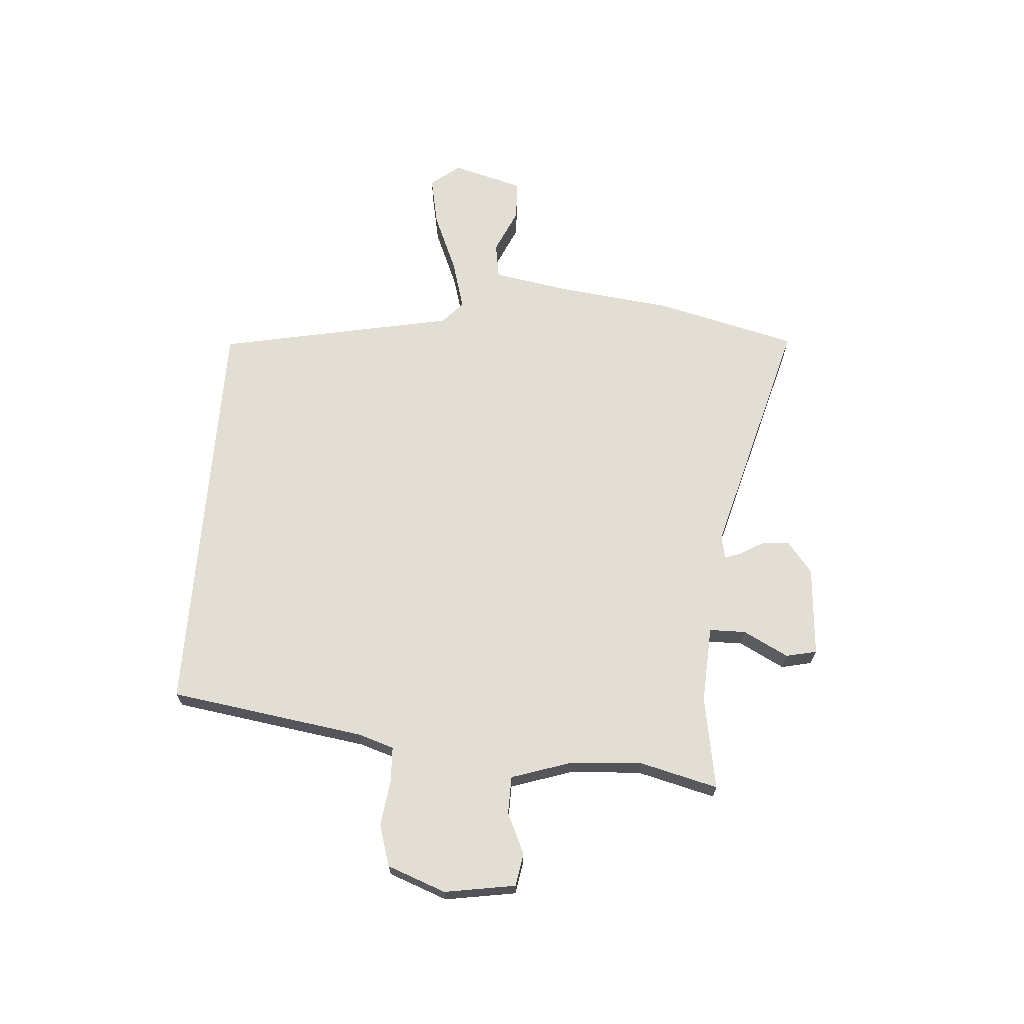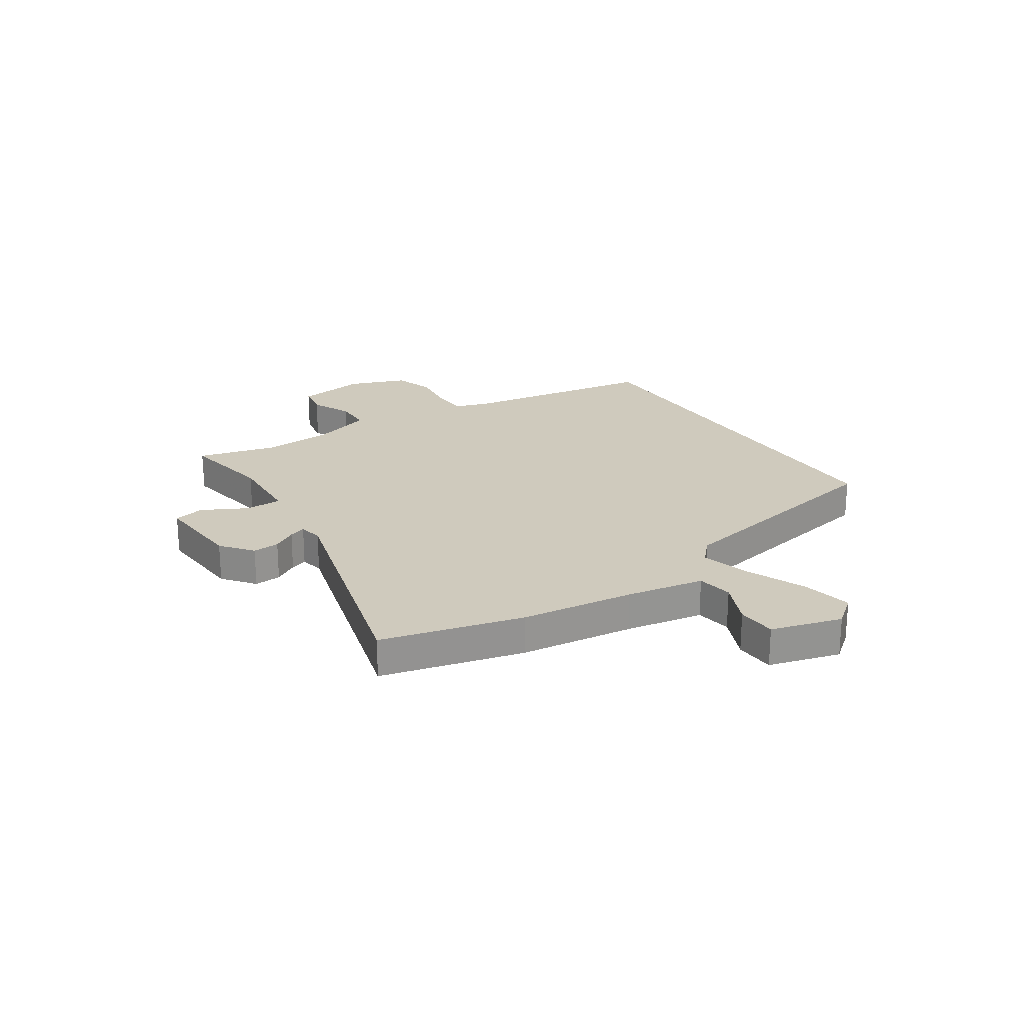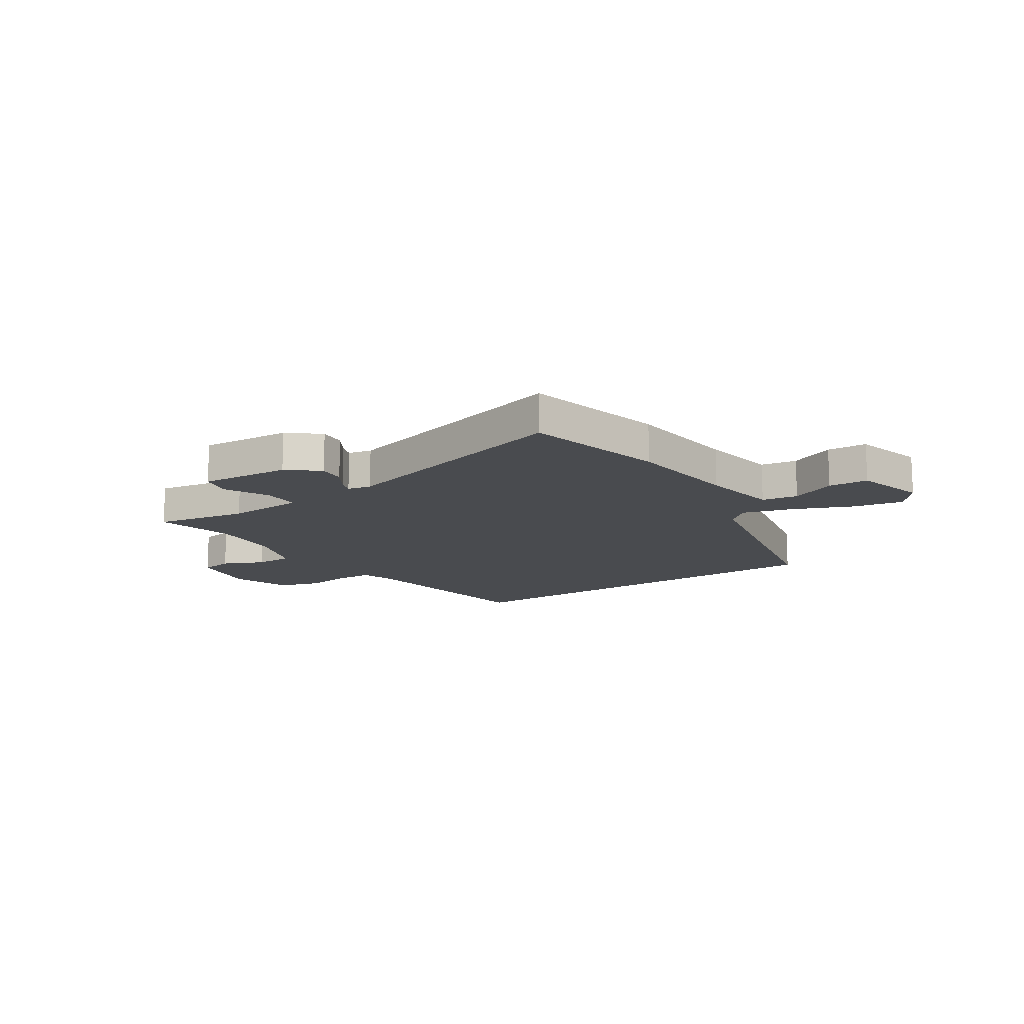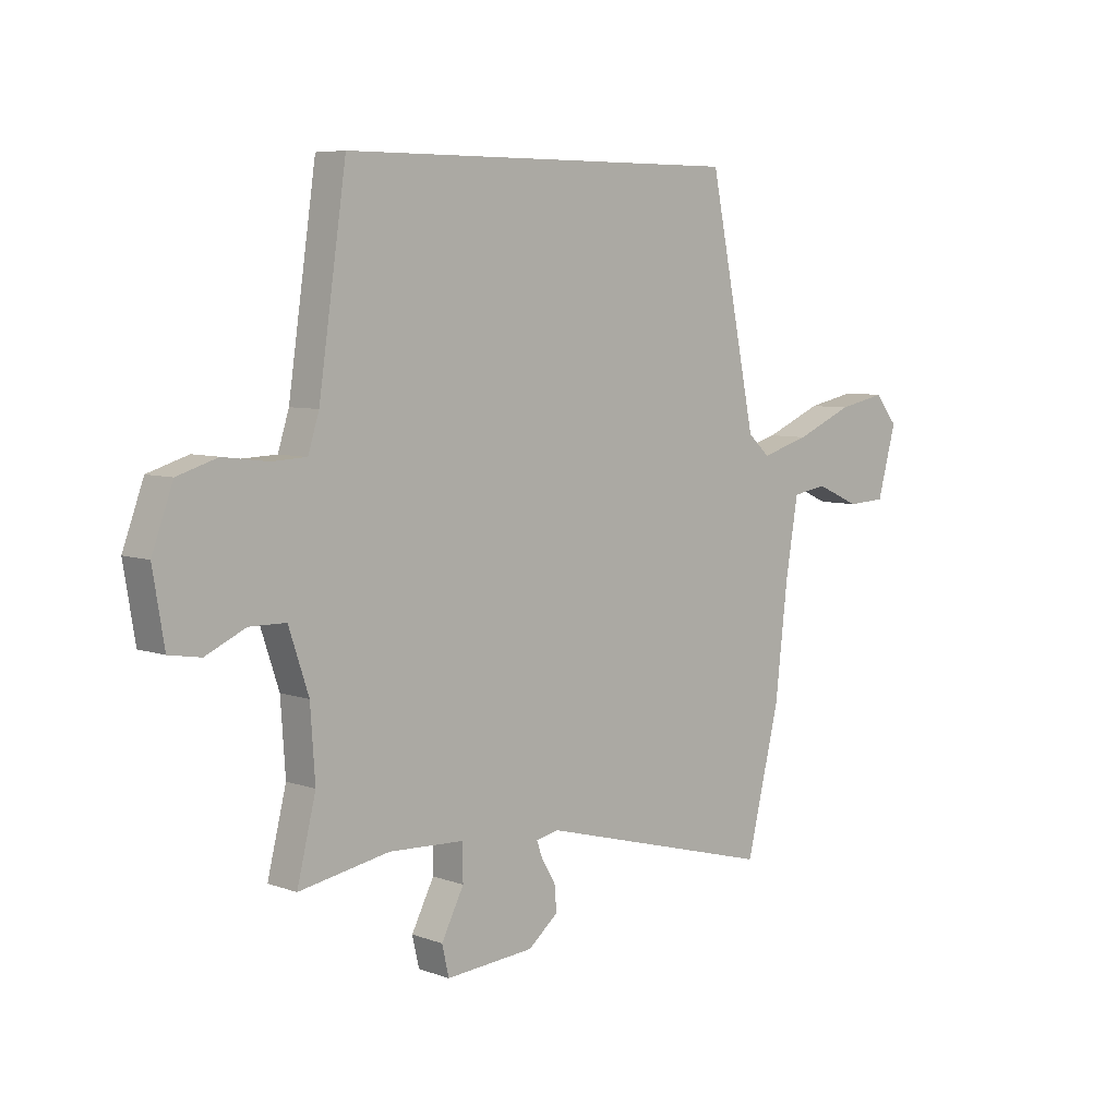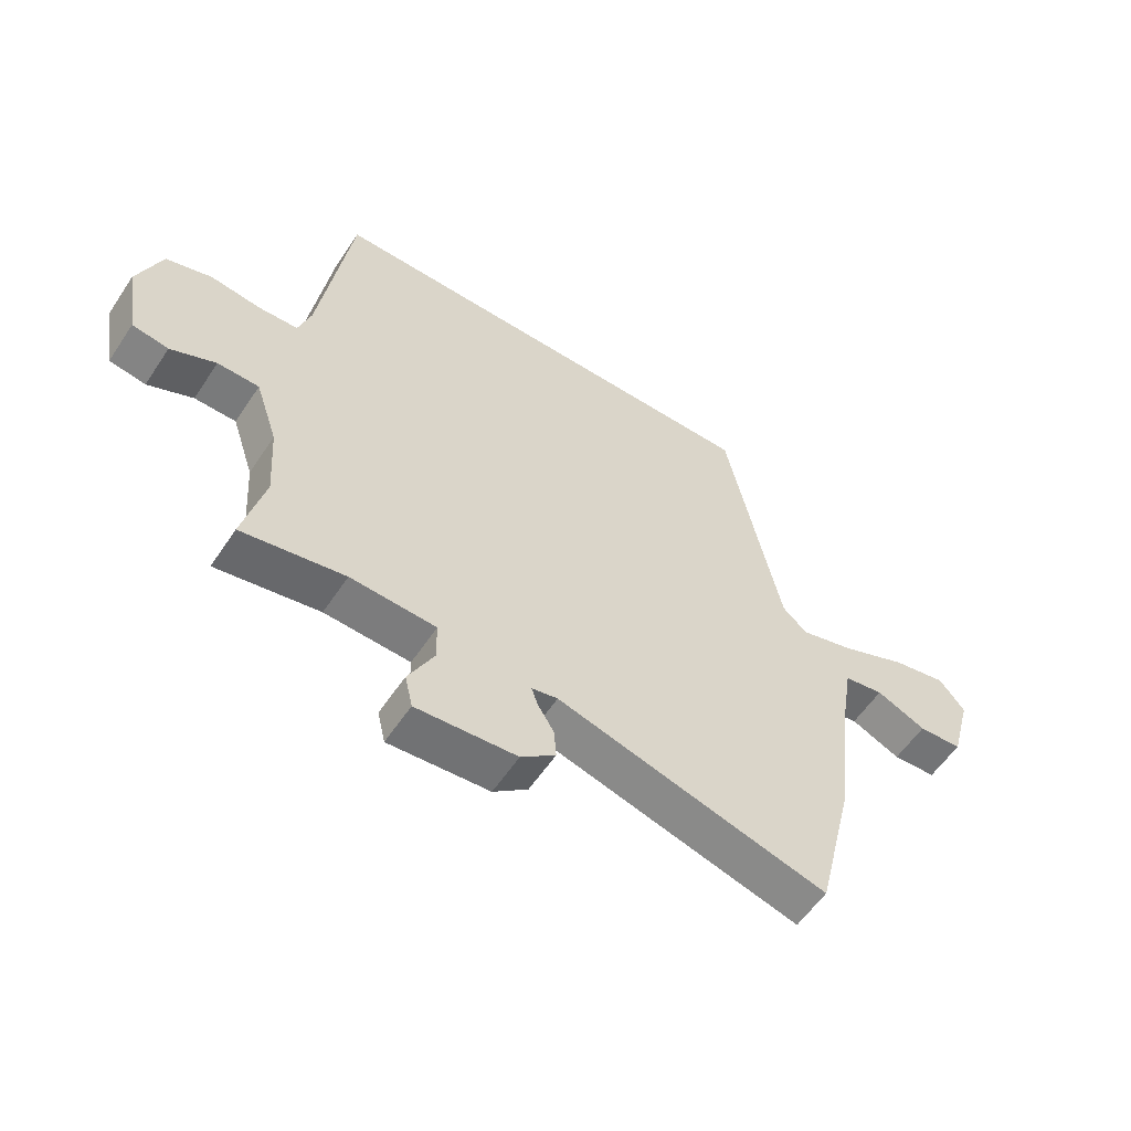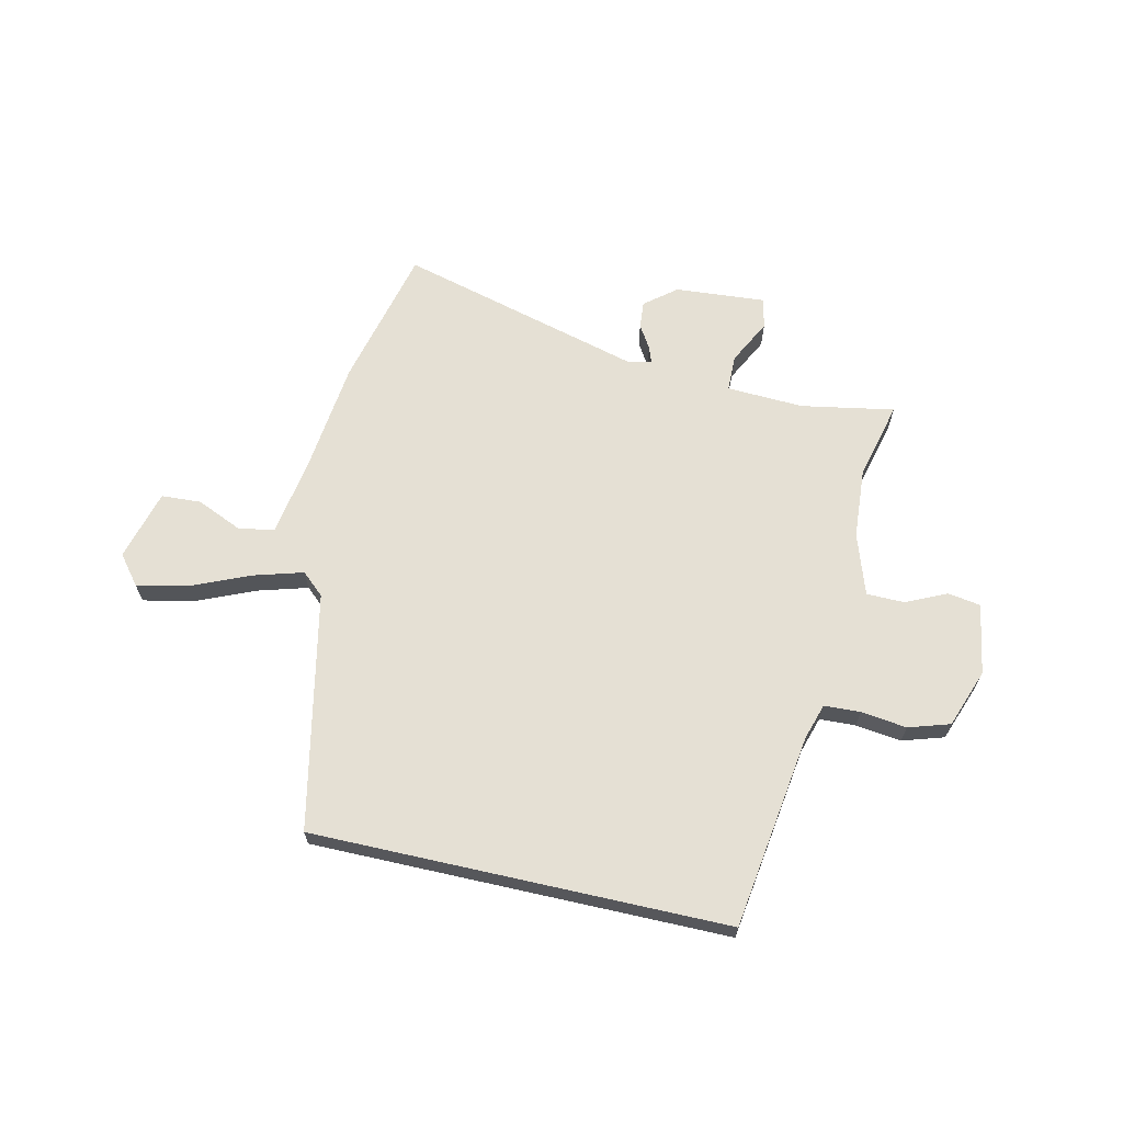
<metadata>
{"format":"obj","ext":"obj","renderer":"f3d","projection":"perspective","resolution":1024,"background":"white","views":[{"elev":67.2,"azim":94.5,"up":"+Y"},{"elev":22.9,"azim":-122.9,"up":"+Y"},{"elev":-14.1,"azim":-146.4,"up":"+Y"},{"elev":6.6,"azim":136.3,"up":"+Z"},{"elev":-57.6,"azim":146.6,"up":"+Z"},{"elev":65.5,"azim":12.7,"up":"+Y"}]}
</metadata>
<code>
v -0.459 0.07 -0.67
v -0.523 0.07 -0.407
v -0.547 0.07 -0.195
v -0.571 0.07 -0.05
v -0.638 0.07 -0.039
v -0.722 0.07 -0.076
v -0.796 0.07 -0.072
v -0.832 0.07 0.06
v -0.789 0.07 0.114
v -0.696 0.07 0.095
v -0.586 0.07 0.048
v -0.493 0.07 0.021
v -0.451 0.07 0.059
v -0.36 0.07 0.5
v 0.411 0.07 0.5
v 0.464 0.07 0.136
v 0.485 0.07 0.069
v 0.552 0.07 0.066
v 0.637 0.07 0.077
v 0.714 0.07 0.053
v 0.754 0.07 -0.056
v 0.732 0.07 -0.188
v 0.671 0.07 -0.198
v 0.595 0.07 -0.163
v 0.525 0.07 -0.164
v 0.487 0.07 -0.278
v 0.478 0.07 -0.41
v 0.514 0.07 -0.556
v 0.341 0.07 -0.525
v 0.197 0.07 -0.532
v 0.196 0.07 -0.6
v 0.239 0.07 -0.684
v 0.226 0.07 -0.741
v 0.057 0.07 -0.728
v -0.001 0.07 -0.681
v 0.003 0.07 -0.631
v 0.03 0.07 -0.587
v 0.041 0.07 -0.556
v -0.003 0.07 -0.547
v -0.459 0 -0.67
v -0.523 0 -0.407
v -0.547 0 -0.195
v -0.571 0 -0.05
v -0.638 0 -0.039
v -0.722 0 -0.076
v -0.796 0 -0.072
v -0.832 0 0.06
v -0.789 0 0.114
v -0.696 0 0.095
v -0.586 0 0.048
v -0.493 0 0.021
v -0.451 0 0.059
v -0.36 0 0.5
v 0.411 0 0.5
v 0.464 0 0.136
v 0.485 0 0.069
v 0.552 0 0.066
v 0.637 0 0.077
v 0.714 0 0.053
v 0.754 0 -0.056
v 0.732 0 -0.188
v 0.671 0 -0.198
v 0.595 0 -0.163
v 0.525 0 -0.164
v 0.487 0 -0.278
v 0.478 0 -0.41
v 0.514 0 -0.556
v 0.341 0 -0.525
v 0.197 0 -0.532
v 0.196 0 -0.6
v 0.239 0 -0.684
v 0.226 0 -0.741
v 0.057 0 -0.728
v -0.001 0 -0.681
v 0.003 0 -0.631
v 0.03 0 -0.587
v 0.041 0 -0.556
v -0.003 0 -0.547
f 35 36 37
f 34 35 37
f 33 34 37
f 32 33 37
f 31 32 37
f 30 31 37 38
f 27 28 29
f 26 27 29 30
f 30 38 39
f 26 30 39
f 25 26 39
f 22 23 24
f 21 22 24
f 20 21 24
f 19 20 24
f 18 19 24
f 17 18 24 25
f 13 14 15 16
f 1 2 3
f 39 1 3
f 25 39 3
f 17 25 3
f 16 17 3
f 13 16 3
f 12 13 3
f 9 10 11
f 8 9 11
f 7 8 11
f 6 7 11
f 5 6 11
f 11 12 3 4
f 4 5 11
f 76 75 74
f 76 74 73
f 76 73 72
f 76 72 71
f 76 71 70
f 77 76 70 69
f 68 67 66
f 69 68 66 65
f 78 77 69
f 78 69 65
f 78 65 64
f 63 62 61
f 63 61 60
f 63 60 59
f 63 59 58
f 63 58 57
f 64 63 57 56
f 55 54 53 52
f 42 41 40
f 42 40 78
f 42 78 64
f 42 64 56
f 42 56 55
f 42 55 52
f 42 52 51
f 50 49 48
f 50 48 47
f 50 47 46
f 50 46 45
f 50 45 44
f 43 42 51 50
f 50 44 43
f 1 40 41 2
f 2 41 42 3
f 3 42 43 4
f 4 43 44 5
f 5 44 45 6
f 6 45 46 7
f 7 46 47 8
f 8 47 48 9
f 9 48 49 10
f 10 49 50 11
f 11 50 51 12
f 12 51 52 13
f 13 52 53 14
f 14 53 54 15
f 15 54 55 16
f 16 55 56 17
f 17 56 57 18
f 18 57 58 19
f 19 58 59 20
f 20 59 60 21
f 21 60 61 22
f 22 61 62 23
f 23 62 63 24
f 24 63 64 25
f 25 64 65 26
f 26 65 66 27
f 27 66 67 28
f 28 67 68 29
f 29 68 69 30
f 30 69 70 31
f 31 70 71 32
f 32 71 72 33
f 33 72 73 34
f 34 73 74 35
f 35 74 75 36
f 36 75 76 37
f 37 76 77 38
f 38 77 78 39
f 39 78 40 1

</code>
